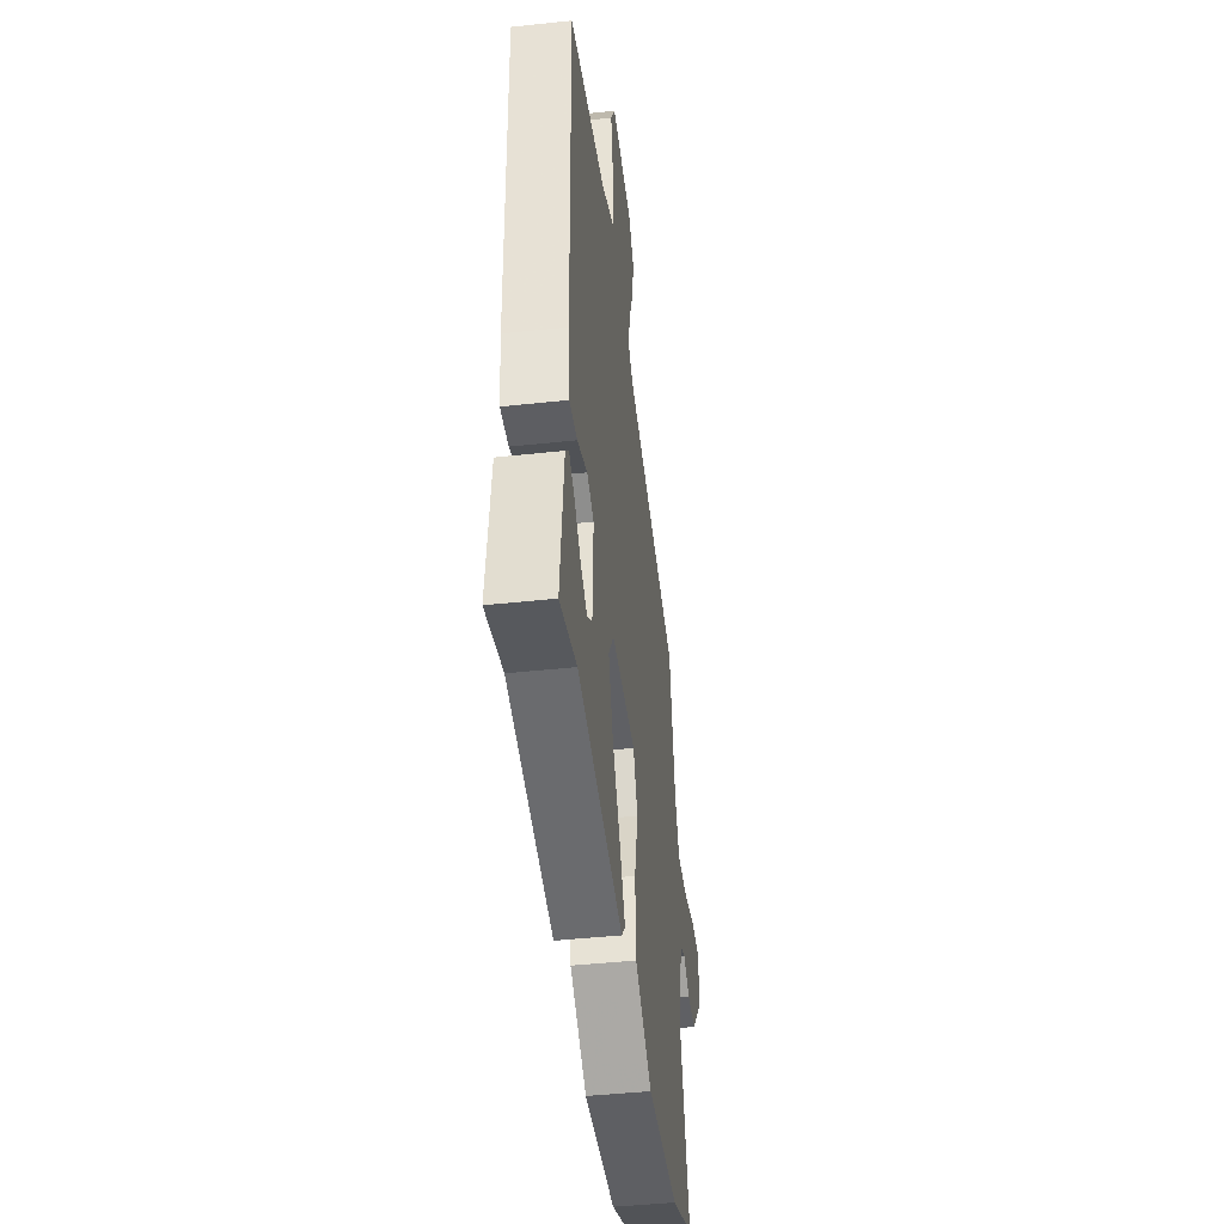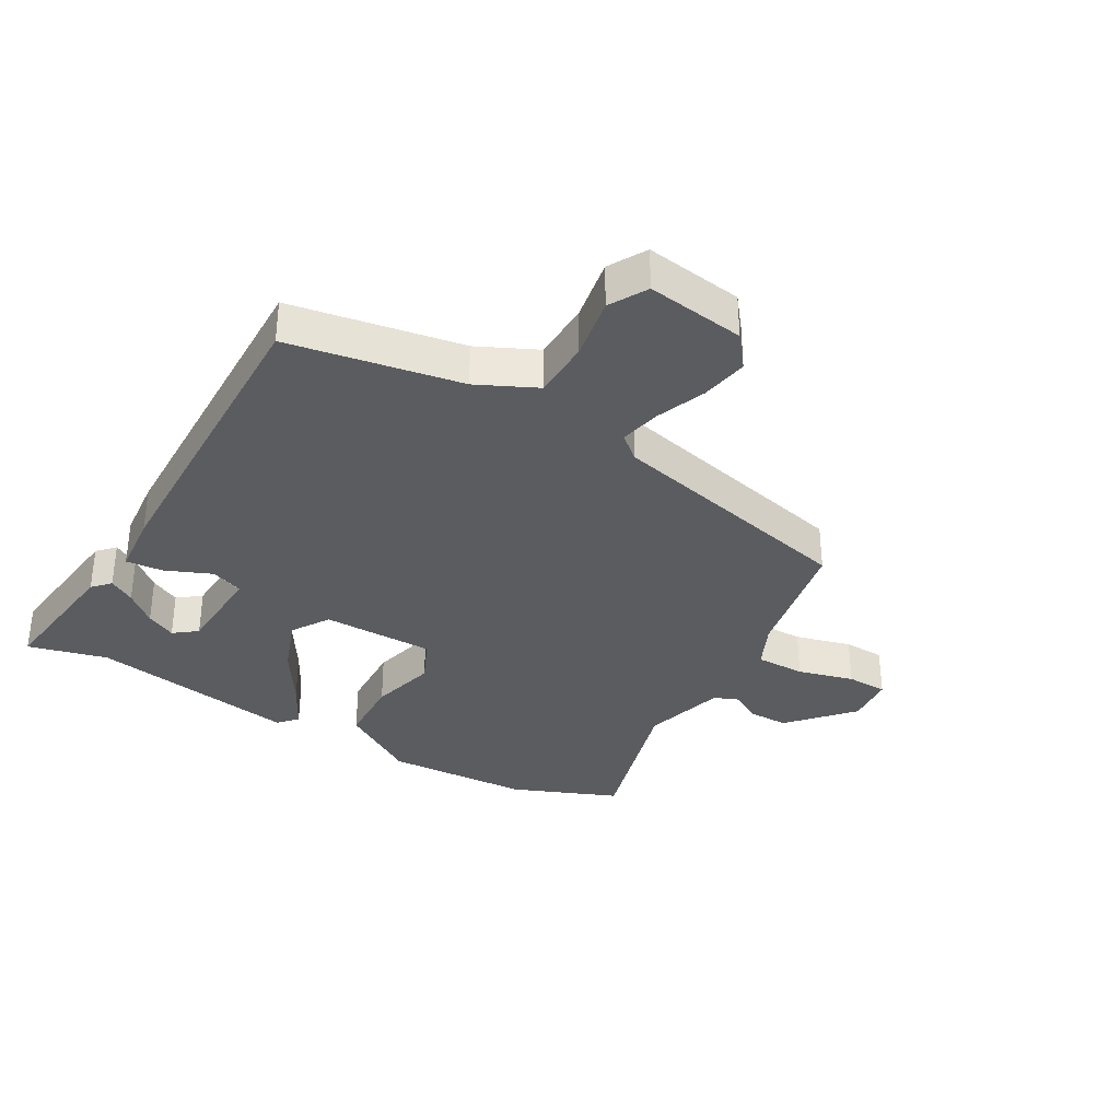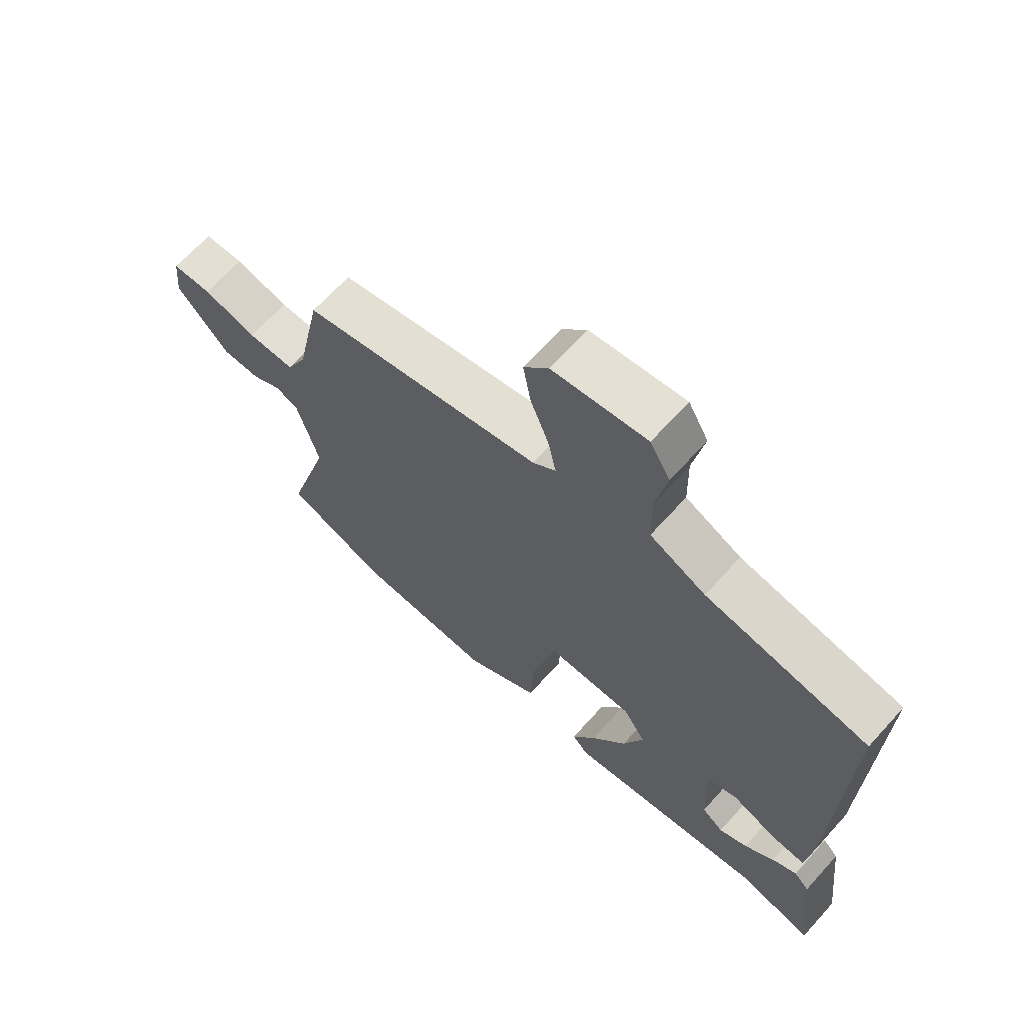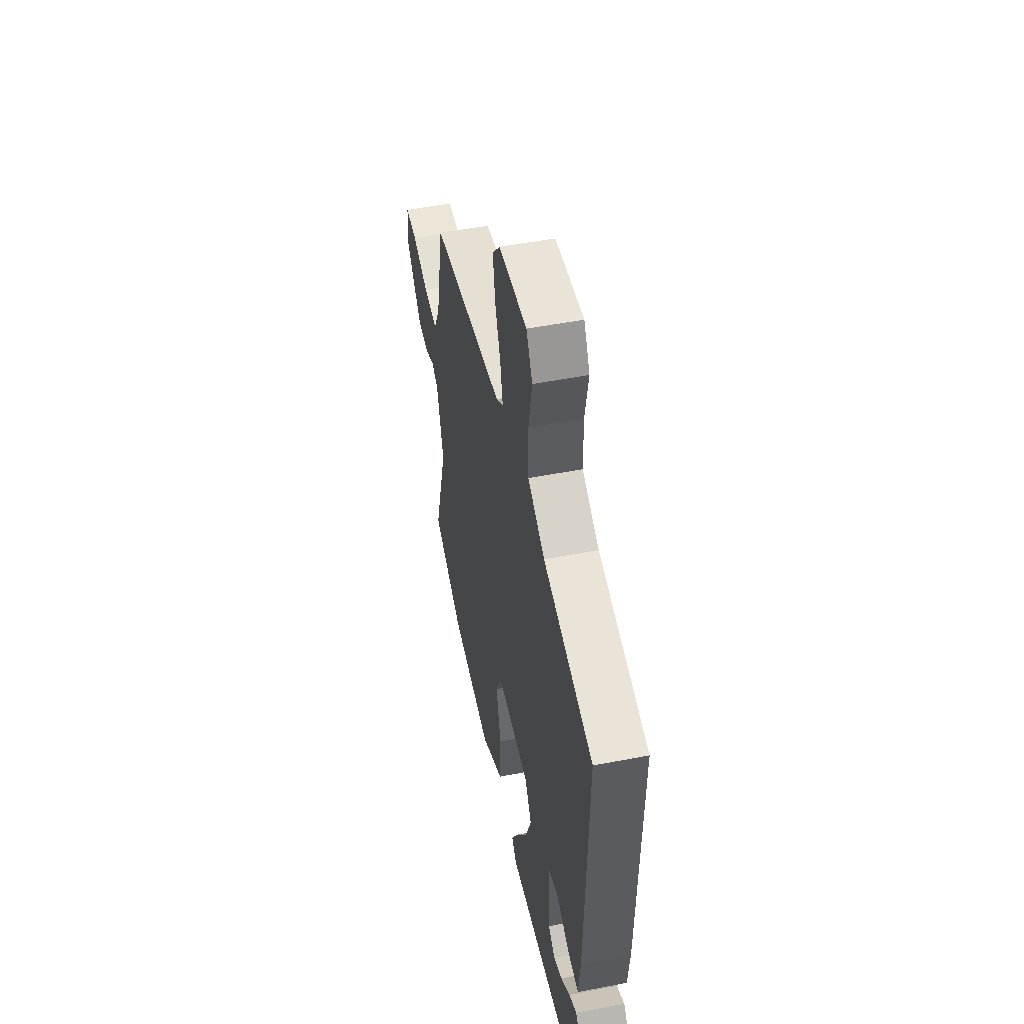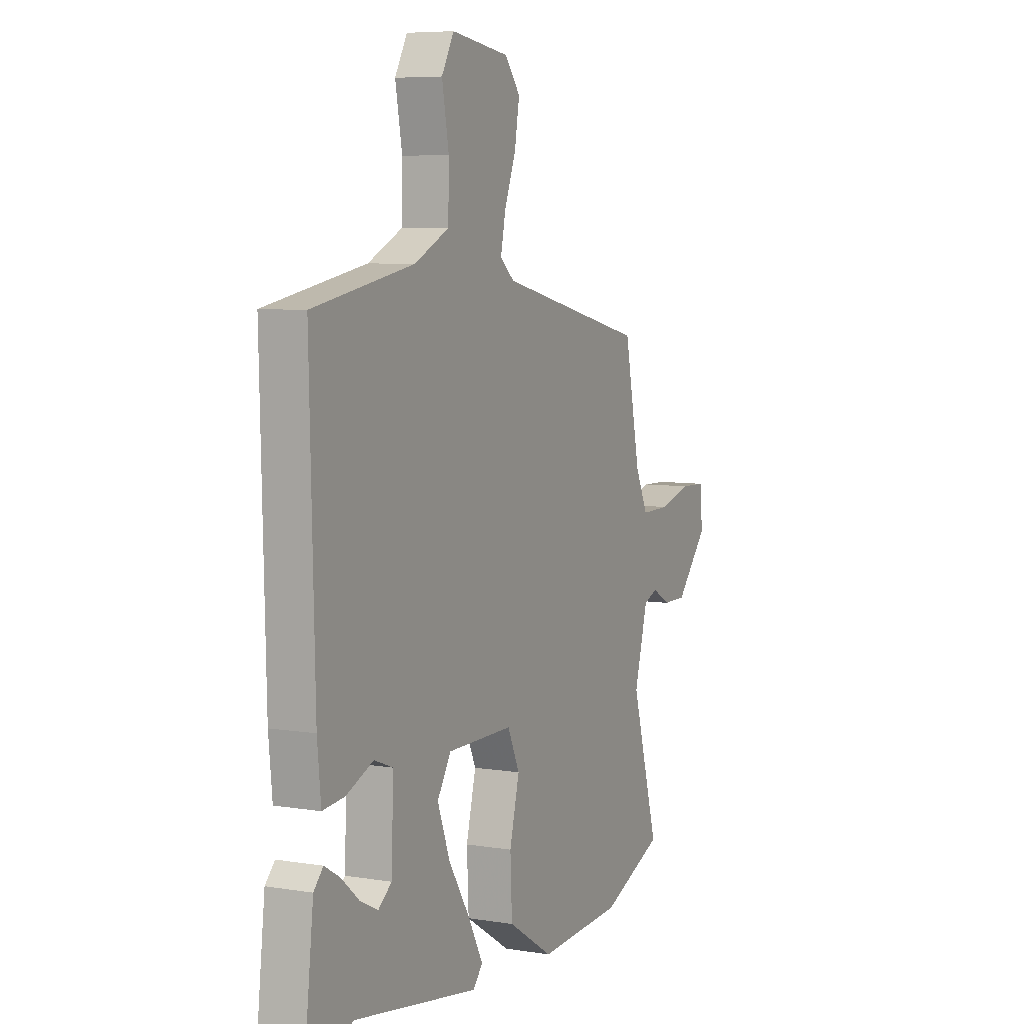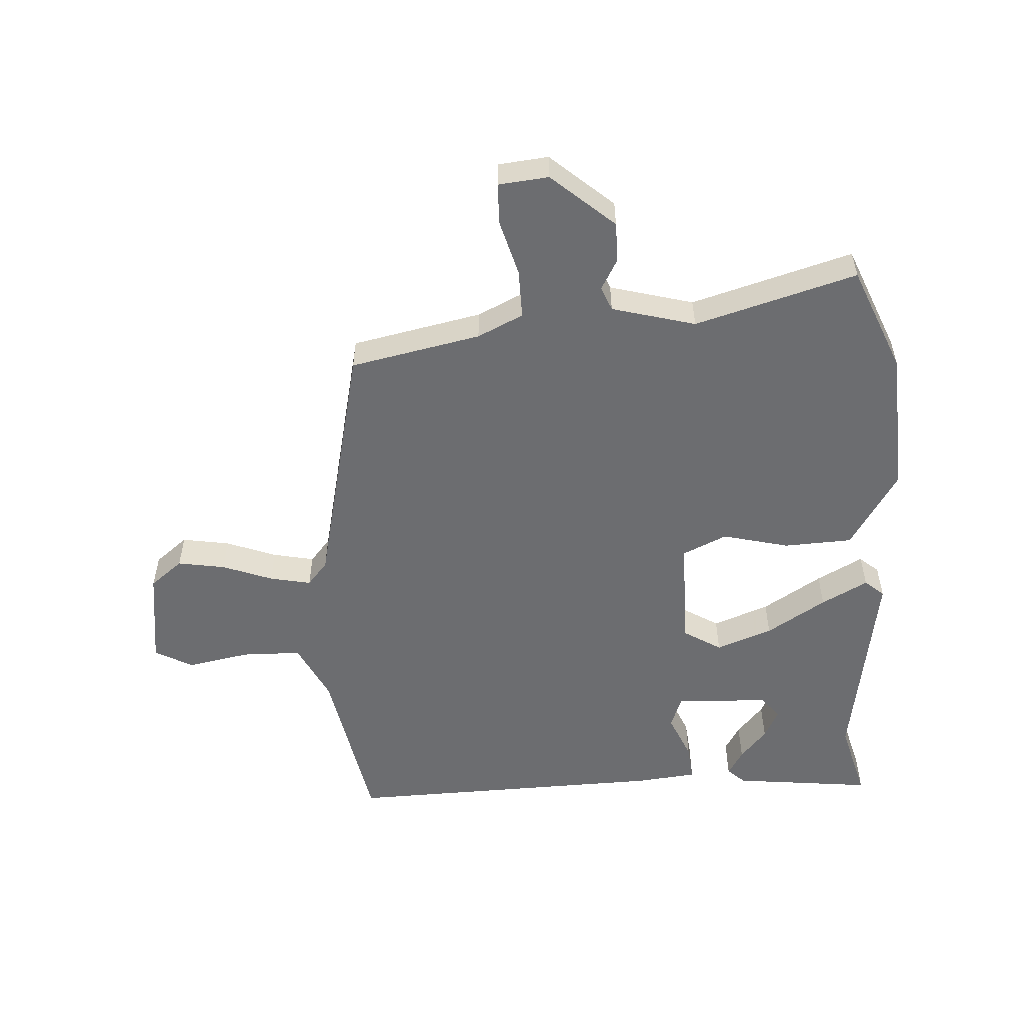
<metadata>
{"format":"obj","ext":"obj","renderer":"f3d","projection":"perspective","resolution":1024,"background":"white","views":[{"elev":-44.3,"azim":-82.8,"up":"+Z"},{"elev":-34.0,"azim":-30.4,"up":"+Y"},{"elev":67.0,"azim":-137.9,"up":"+Z"},{"elev":51.7,"azim":-101.8,"up":"+Z"},{"elev":6.6,"azim":-64.3,"up":"+Z"},{"elev":-54.0,"azim":93.6,"up":"+Y"}]}
</metadata>
<code>
v 0.468 0.07 0.363
v 0.511 0.07 0.152
v 0.546 0.07 0.078
v 0.626 0.07 0.079
v 0.717 0.07 0.104
v 0.784 0.07 0.102
v 0.792 0.07 0.021
v 0.703 0.07 -0.08
v 0.638 0.07 -0.08
v 0.588 0.07 -0.052
v 0.549 0.07 -0.068
v 0.512 0.07 -0.203
v 0.587 0.07 -0.464
v 0.415 0.07 -0.535
v 0.18 0.07 -0.548
v 0.054 0.07 -0.469
v 0.049 0.07 -0.358
v 0.076 0.07 -0.25
v 0.043 0.07 -0.178
v -0.139 0.07 -0.178
v -0.177 0.07 -0.239
v -0.143 0.07 -0.33
v -0.083 0.07 -0.426
v -0.043 0.07 -0.501
v -0.07 0.07 -0.532
v -0.41 0.07 -0.476
v -0.538 0.07 -0.51
v -0.512 0.07 -0.284
v -0.486 0.07 -0.256
v -0.444 0.07 -0.281
v -0.394 0.07 -0.324
v -0.346 0.07 -0.348
v -0.309 0.07 -0.319
v -0.303 0.07 -0.168
v -0.355 0.07 -0.148
v -0.43 0.07 -0.18
v -0.49 0.07 -0.186
v -0.5 0.07 -0.086
v -0.513 0.07 0.434
v -0.236 0.07 0.485
v -0.141 0.07 0.531
v -0.139 0.07 0.627
v -0.158 0.07 0.729
v -0.124 0.07 0.79
v 0.035 0.07 0.768
v 0.077 0.07 0.715
v 0.064 0.07 0.638
v 0.033 0.07 0.557
v 0.019 0.07 0.49
v 0.058 0.07 0.457
v 0.468 0 0.363
v 0.511 0 0.152
v 0.546 0 0.078
v 0.626 0 0.079
v 0.717 0 0.104
v 0.784 0 0.102
v 0.792 0 0.021
v 0.703 0 -0.08
v 0.638 0 -0.08
v 0.588 0 -0.052
v 0.549 0 -0.068
v 0.512 0 -0.203
v 0.587 0 -0.464
v 0.415 0 -0.535
v 0.18 0 -0.548
v 0.054 0 -0.469
v 0.049 0 -0.358
v 0.076 0 -0.25
v 0.043 0 -0.178
v -0.139 0 -0.178
v -0.177 0 -0.239
v -0.143 0 -0.33
v -0.083 0 -0.426
v -0.043 0 -0.501
v -0.07 0 -0.532
v -0.41 0 -0.476
v -0.538 0 -0.51
v -0.512 0 -0.284
v -0.486 0 -0.256
v -0.444 0 -0.281
v -0.394 0 -0.324
v -0.346 0 -0.348
v -0.309 0 -0.319
v -0.303 0 -0.168
v -0.355 0 -0.148
v -0.43 0 -0.18
v -0.49 0 -0.186
v -0.5 0 -0.086
v -0.513 0 0.434
v -0.236 0 0.485
v -0.141 0 0.531
v -0.139 0 0.627
v -0.158 0 0.729
v -0.124 0 0.79
v 0.035 0 0.768
v 0.077 0 0.715
v 0.064 0 0.638
v 0.033 0 0.557
v 0.019 0 0.49
v 0.058 0 0.457
f 46 47 48
f 45 46 48
f 44 45 48
f 43 44 48
f 42 43 48
f 41 42 48 49
f 40 41 49 50
f 40 50 1
f 39 40 1
f 38 39 1
f 37 38 1
f 36 37 1
f 35 36 1
f 29 30 31
f 28 29 31
f 27 28 31
f 26 27 31
f 26 31 32
f 26 32 33
f 25 26 33
f 24 25 33
f 23 24 33
f 22 23 33
f 16 17 18
f 15 16 18
f 14 15 18
f 13 14 18
f 12 13 18
f 11 12 18 19
f 10 11 19 20
f 8 9 10
f 7 8 10
f 6 7 10
f 5 6 10
f 4 5 10
f 3 4 10 20
f 34 35 1 2
f 21 22 33 34
f 20 21 34
f 2 3 20 34
f 98 97 96
f 98 96 95
f 98 95 94
f 98 94 93
f 98 93 92
f 99 98 92 91
f 100 99 91 90
f 51 100 90
f 51 90 89
f 51 89 88
f 51 88 87
f 51 87 86
f 51 86 85
f 81 80 79
f 81 79 78
f 81 78 77
f 81 77 76
f 82 81 76
f 83 82 76
f 83 76 75
f 83 75 74
f 83 74 73
f 83 73 72
f 68 67 66
f 68 66 65
f 68 65 64
f 68 64 63
f 68 63 62
f 69 68 62 61
f 70 69 61 60
f 60 59 58
f 60 58 57
f 60 57 56
f 60 56 55
f 60 55 54
f 70 60 54 53
f 52 51 85 84
f 84 83 72 71
f 84 71 70
f 84 70 53 52
f 1 51 52 2
f 2 52 53 3
f 3 53 54 4
f 4 54 55 5
f 5 55 56 6
f 6 56 57 7
f 7 57 58 8
f 8 58 59 9
f 9 59 60 10
f 10 60 61 11
f 11 61 62 12
f 12 62 63 13
f 13 63 64 14
f 14 64 65 15
f 15 65 66 16
f 16 66 67 17
f 17 67 68 18
f 18 68 69 19
f 19 69 70 20
f 20 70 71 21
f 21 71 72 22
f 22 72 73 23
f 23 73 74 24
f 24 74 75 25
f 25 75 76 26
f 26 76 77 27
f 27 77 78 28
f 28 78 79 29
f 29 79 80 30
f 30 80 81 31
f 31 81 82 32
f 32 82 83 33
f 33 83 84 34
f 34 84 85 35
f 35 85 86 36
f 36 86 87 37
f 37 87 88 38
f 38 88 89 39
f 39 89 90 40
f 40 90 91 41
f 41 91 92 42
f 42 92 93 43
f 43 93 94 44
f 44 94 95 45
f 45 95 96 46
f 46 96 97 47
f 47 97 98 48
f 48 98 99 49
f 49 99 100 50
f 50 100 51 1

</code>
